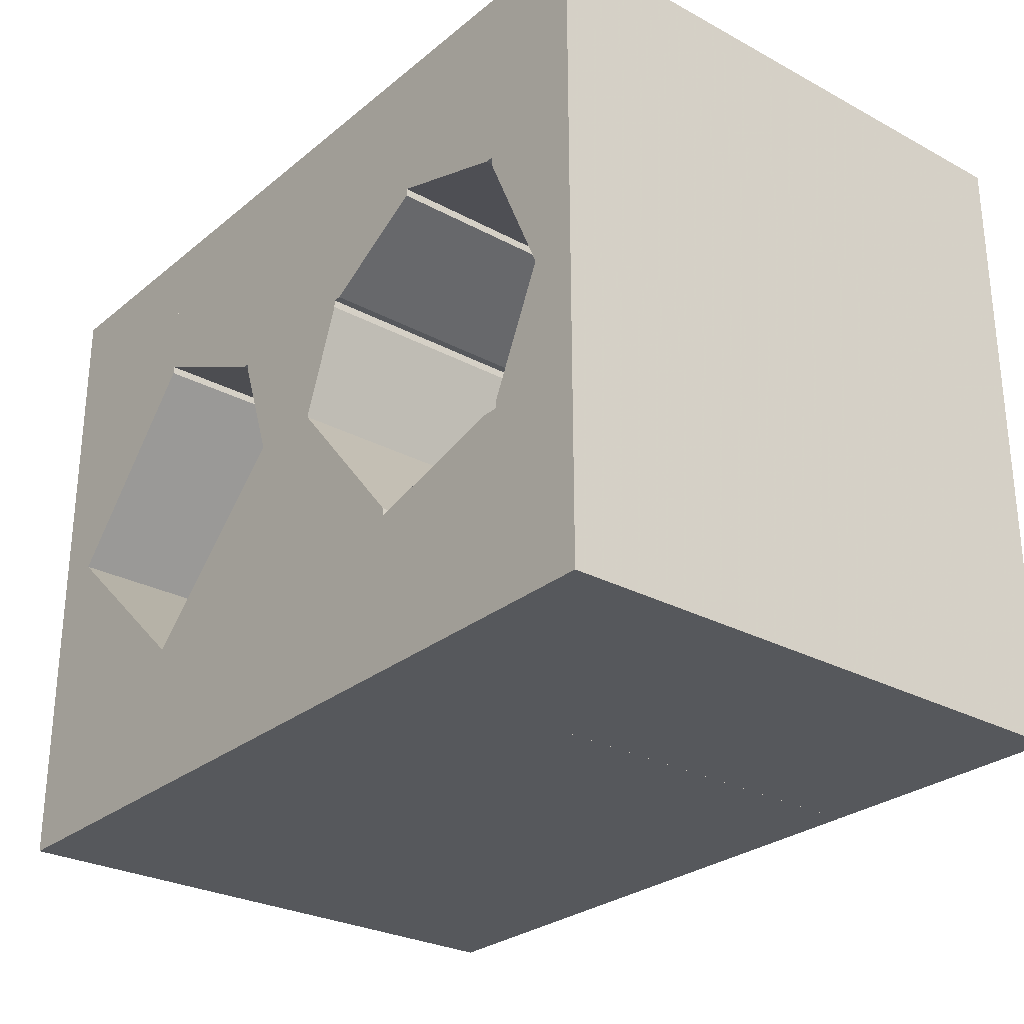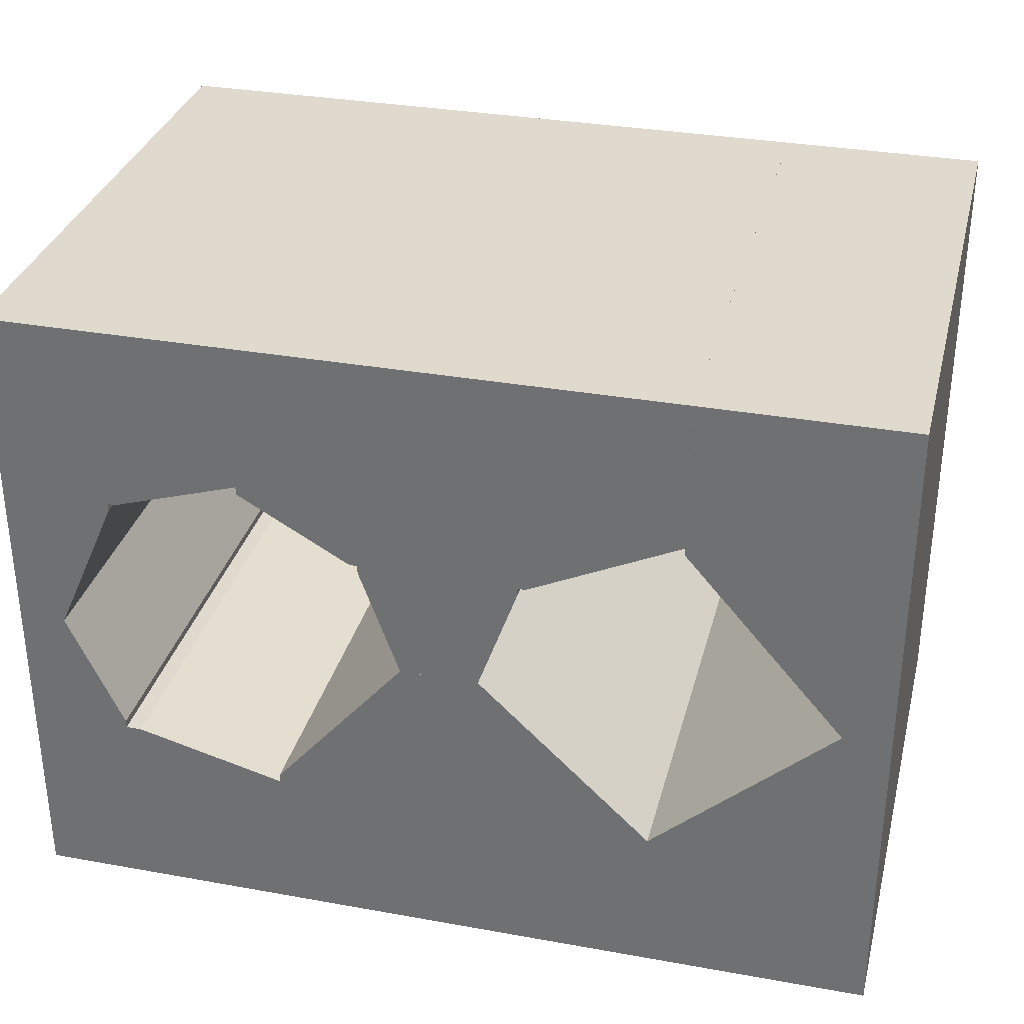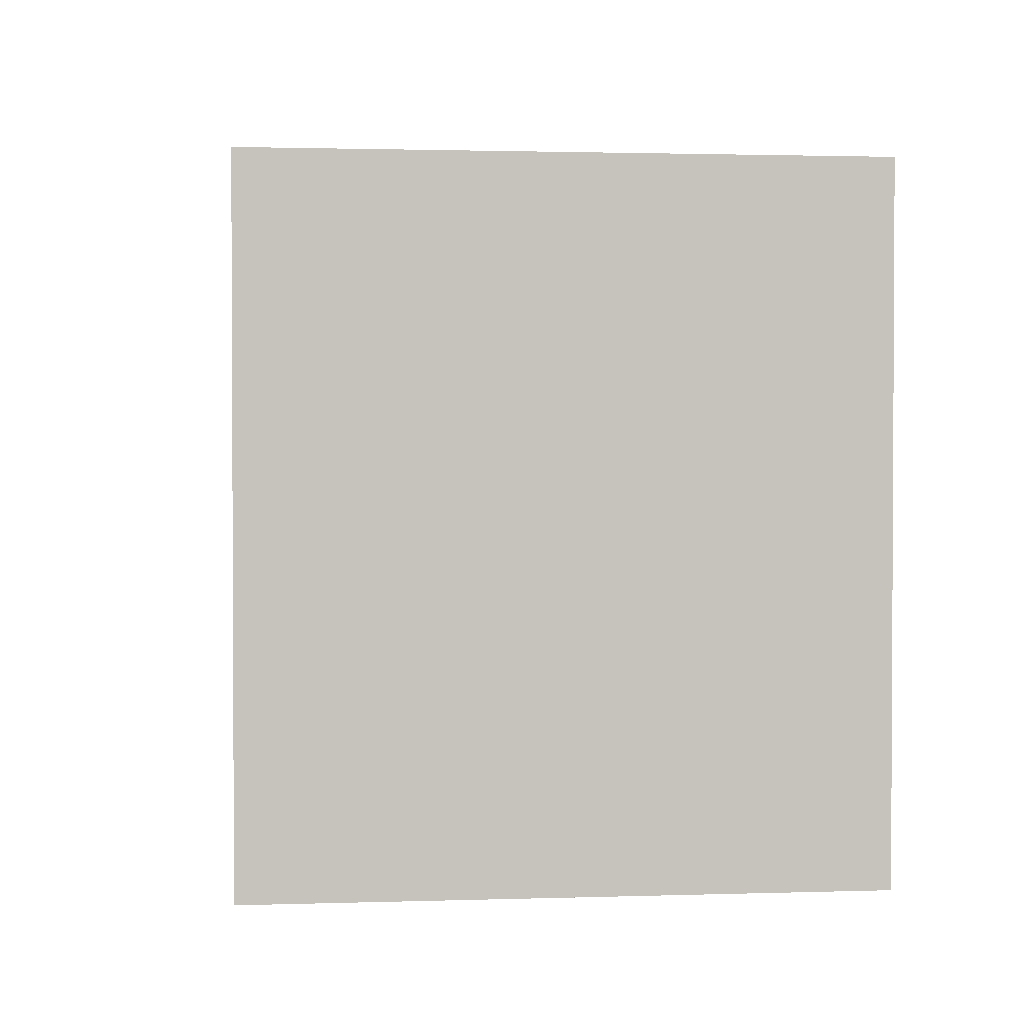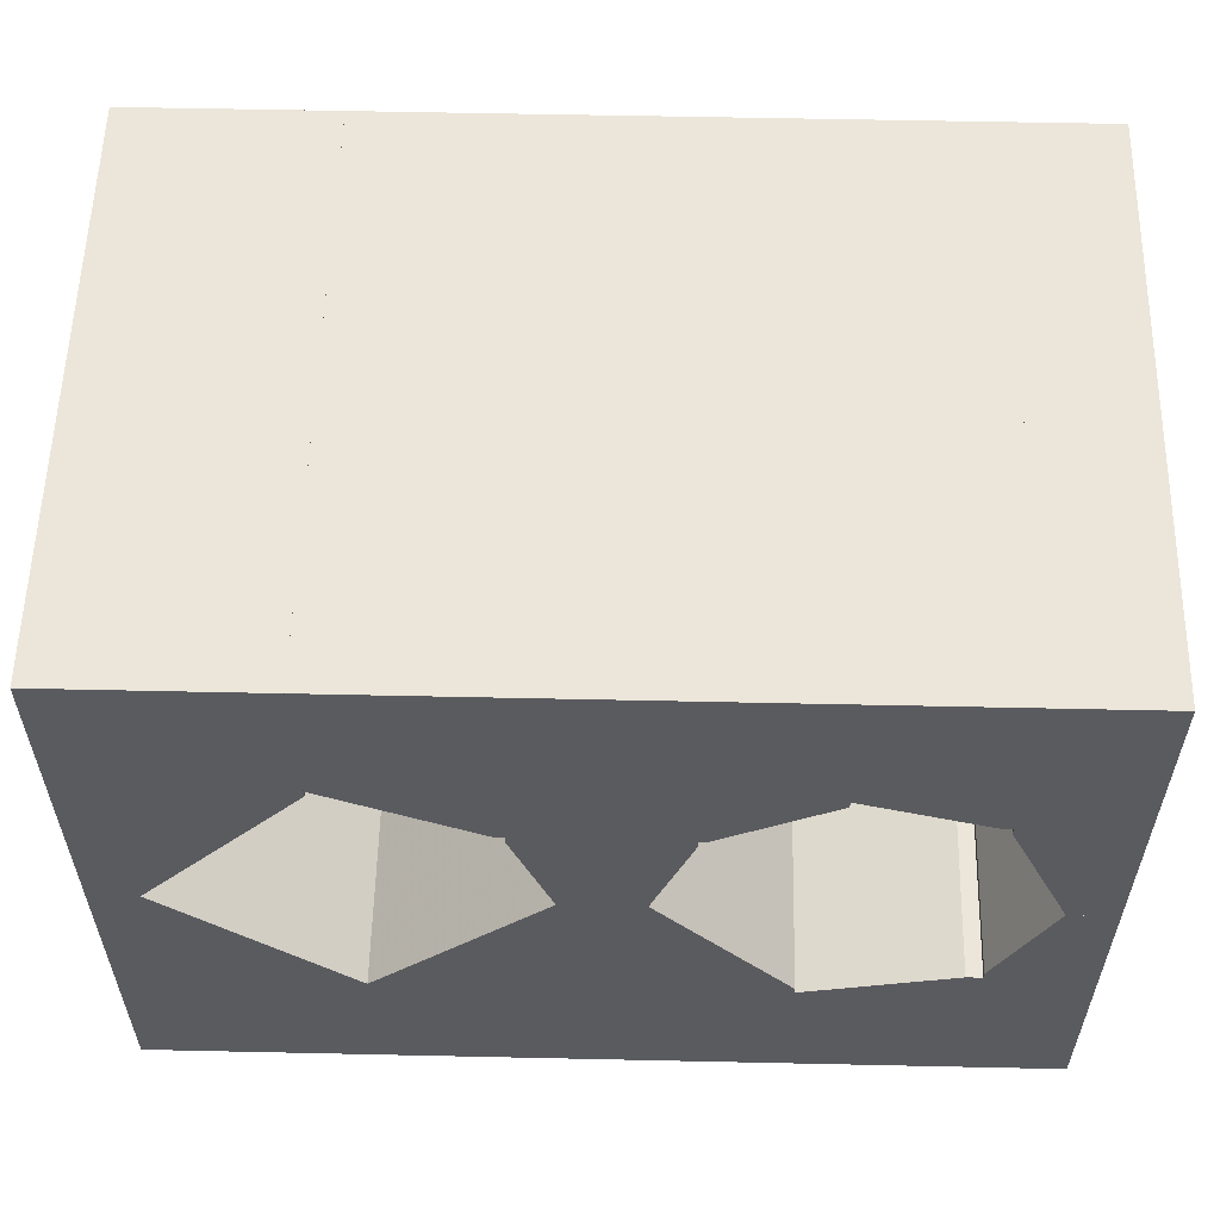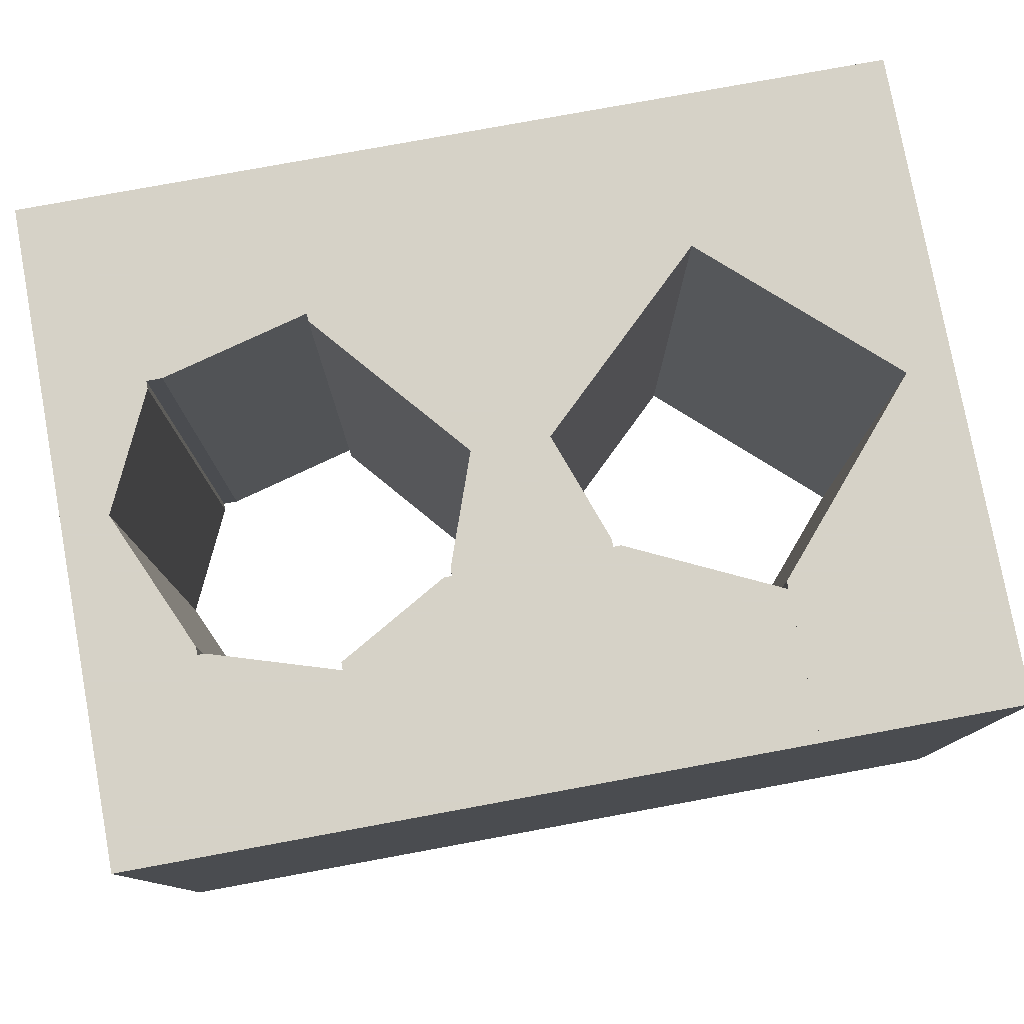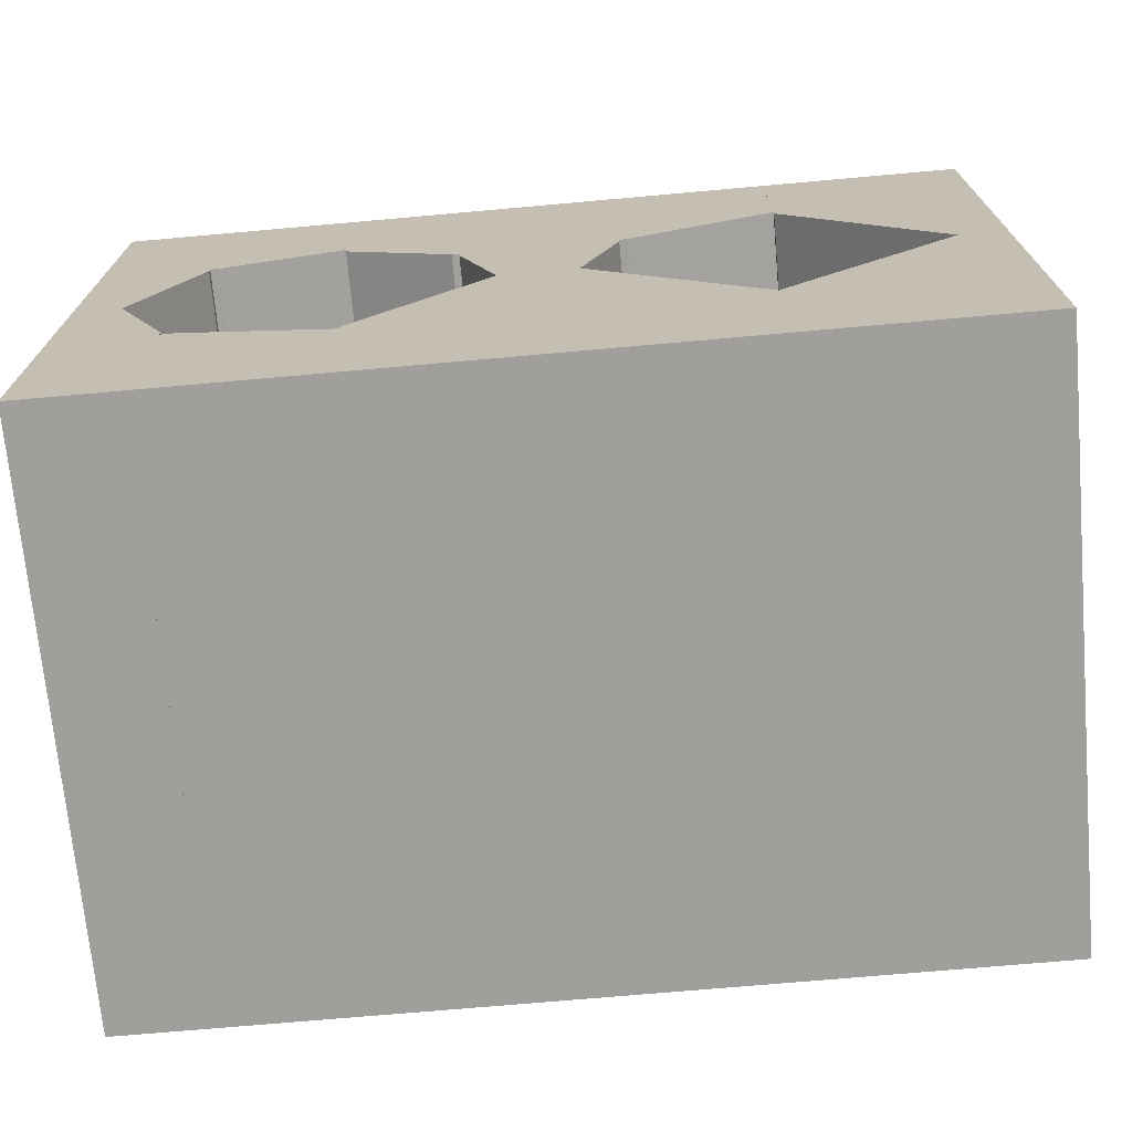
<metadata>
{"format":"obj","ext":"obj","renderer":"f3d","projection":"perspective","resolution":1024,"background":"white","views":[{"elev":-27.8,"azim":-129.3,"up":"+Z"},{"elev":32.7,"azim":14.0,"up":"+Z"},{"elev":1.7,"azim":-96.5,"up":"+Z"},{"elev":56.9,"azim":-178.7,"up":"+Z"},{"elev":78.5,"azim":-10.4,"up":"+Y"},{"elev":-71.2,"azim":5.1,"up":"+Z"}]}
</metadata>
<code>
o convex_0
v 0.02919 -0.000541 -0.02392
v 0.06054 0.08054 -0.001216
v 0.06054 0.08054 -0.04554
v 0.02919 0.08054 -0.04554
v 0.06054 -0.000541 -0.04554
v 0.06054 -0.000541 -0.001216
v 0.02919 0.08054 -0.02392
v 0.02919 -0.000541 -0.04554
v 0.05405 -0.000541 -0.001216
v 0.05405 0.08054 -0.001216
f 9 2 10
f 2 3 4
f 3 2 5
f 4 3 5
f 1 5 6
f 5 2 6
f 2 4 7
f 4 1 7
f 1 4 8
f 5 1 8
f 4 5 8
f 6 2 9
f 1 6 9
f 7 1 9
f 7 9 10
f 2 7 10
o convex_1
v 0.03243 -0.000541 0.02365
v 0.06054 0.08054 0.04527
v 0.06054 0.08054 -0.001216
v 0.03243 0.08054 0.04527
v 0.06054 -0.000541 0.04527
v 0.06054 -0.000541 -0.001216
v 0.03243 0.08054 0.02365
v 0.03243 -0.000541 0.04527
v 0.05405 0.08054 -0.001216
v 0.05405 -0.000541 -0.001216
f 19 16 20
f 12 13 14
f 13 12 15
f 12 14 15
f 15 11 16
f 13 15 16
f 14 13 17
f 11 14 17
f 14 11 18
f 11 15 18
f 15 14 18
f 13 16 19
f 11 17 19
f 17 13 19
f 16 11 20
f 11 19 20
o convex_2
v 0.005404 0.08054 -0.001216
v -0.02378 -0.000541 -0.04554
v 0.02919 -0.000541 -0.04554
v -0.02378 0.08054 -0.04554
v -0.005407 -0.000541 -0.001216
v 0.02919 0.08054 -0.04554
v 0.02919 -0.000541 -0.02392
v -0.02378 0.08054 -0.02284
v 0.02919 0.08054 -0.02392
v -0.02378 -0.000541 -0.02284
v 0.005404 -0.000541 -0.001216
v -0.005407 0.08054 -0.001216
f 28 25 32
f 23 22 24
f 22 23 25
f 23 24 26
f 24 21 26
f 25 23 27
f 23 26 27
f 24 22 28
f 21 24 28
f 26 21 29
f 21 27 29
f 27 26 29
f 22 25 30
f 28 22 30
f 25 28 30
f 21 25 31
f 27 21 31
f 25 27 31
f 25 21 32
f 21 28 32
o convex_3
v -0.06054 -0.000541 -0.04554
v -0.05405 0.08054 -0.001216
v -0.04649 0.08054 -0.01743
v -0.05405 -0.000541 -0.001216
v -0.04649 -0.000541 -0.04554
v -0.06054 0.08054 -0.04554
v -0.06054 0.08054 -0.001216
v -0.04649 0.08054 -0.04554
v -0.06054 -0.000541 -0.001216
v -0.04649 -0.000541 -0.01743
f 37 35 42
f 35 34 36
f 36 33 37
f 34 35 38
f 37 33 38
f 38 33 39
f 36 34 39
f 34 38 39
f 35 37 40
f 38 35 40
f 37 38 40
f 33 36 41
f 39 33 41
f 36 39 41
f 35 36 42
f 36 37 42
o convex_4
v -0.02378 -0.000541 -0.04554
v -0.04432 0.08054 -0.01851
v -0.04649 0.08054 -0.01851
v -0.02378 0.08054 -0.04554
v -0.04649 0.08054 -0.04554
v -0.04649 -0.000541 -0.01851
v -0.02378 -0.000541 -0.02392
v -0.04649 -0.000541 -0.04554
v -0.02378 0.08054 -0.02392
v -0.04432 -0.000541 -0.01851
f 49 44 52
f 45 44 46
f 46 43 47
f 45 46 47
f 45 47 48
f 44 45 48
f 48 43 49
f 43 46 49
f 47 43 50
f 48 47 50
f 43 48 50
f 46 44 51
f 44 49 51
f 49 46 51
f 44 48 52
f 48 49 52
o convex_5
v -0.06054 -0.000541 -0.001216
v -0.04541 0.08054 0.04527
v -0.04541 0.08054 0.01825
v -0.06054 0.08054 0.04527
v -0.04541 -0.000541 0.04527
v -0.06054 0.08054 -0.001216
v -0.06054 -0.000541 0.04527
v -0.05405 -0.000541 -0.001216
v -0.04541 -0.000541 0.01825
v -0.05405 0.08054 -0.001216
f 60 58 62
f 54 55 56
f 55 54 57
f 54 56 57
f 56 55 58
f 53 56 58
f 56 53 59
f 53 57 59
f 57 56 59
f 57 53 60
f 53 58 60
f 55 57 61
f 57 60 61
f 60 55 61
f 58 55 62
f 55 60 62
o convex_6
v -0.04432 -0.000541 0.01932
v -0.02703 0.08054 0.04527
v -0.04541 0.08054 0.04527
v -0.02703 -0.000541 0.04527
v -0.02703 0.08054 0.02473
v -0.04541 0.08054 0.01932
v -0.04541 -0.000541 0.04527
v -0.02703 -0.000541 0.02473
v -0.04541 -0.000541 0.01932
v -0.04432 0.08054 0.01932
f 68 67 72
f 64 65 66
f 65 64 67
f 64 66 67
f 65 67 68
f 66 65 69
f 63 66 69
f 65 68 69
f 66 63 70
f 63 67 70
f 67 66 70
f 68 63 71
f 63 69 71
f 69 68 71
f 67 63 72
f 63 68 72
o convex_7
v 0.01081 0.08054 0.01392
v -0.01081 -0.000541 0.01392
v -0.01081 -0.000541 0.015
v -0.01081 0.08054 0.01392
v 0.005405 -0.000541 -0.001216
v -0.005405 0.08054 -0.001216
v 0.01081 -0.000541 0.015
v -0.005405 -0.000541 -0.001216
v 0.005405 0.08054 -0.001216
v 0.01081 0.08054 0.015
v -0.01081 0.08054 0.015
v 0.01081 -0.000541 0.01392
f 79 77 84
f 74 75 76
f 75 74 77
f 74 76 78
f 76 73 78
f 75 77 79
f 77 74 80
f 74 78 80
f 78 77 80
f 73 77 81
f 77 78 81
f 78 73 81
f 73 76 82
f 79 73 82
f 75 79 82
f 76 75 83
f 75 82 83
f 82 76 83
f 77 73 84
f 73 79 84
o convex_8
v 0.03243 0.08054 0.02473
v -0.02703 -0.000541 0.02365
v -0.01189 -0.000541 0.015
v 0.03243 -0.000541 0.04527
v -0.02703 0.08054 0.04527
v -0.01189 0.08054 0.015
v -0.02703 -0.000541 0.04527
v 0.03243 0.08054 0.04527
v 0.01189 -0.000541 0.015
v 0.03243 -0.000541 0.02473
v -0.02703 0.08054 0.02365
v 0.01189 0.08054 0.015
f 93 90 96
f 86 87 88
f 87 86 90
f 89 85 90
f 86 88 91
f 88 89 91
f 89 86 91
f 88 85 92
f 85 89 92
f 89 88 92
f 88 87 93
f 87 90 93
f 85 88 94
f 88 93 94
f 93 85 94
f 86 89 95
f 90 86 95
f 89 90 95
f 90 85 96
f 85 93 96

</code>
